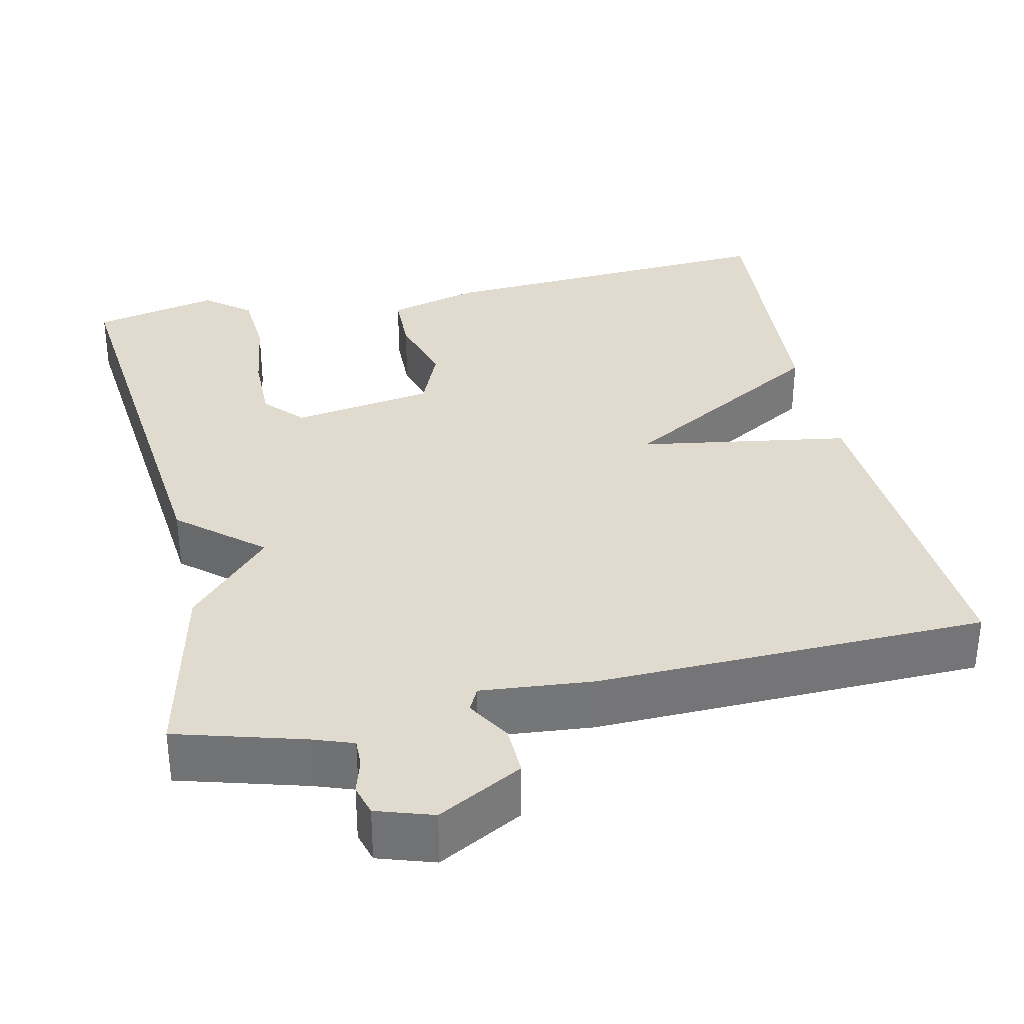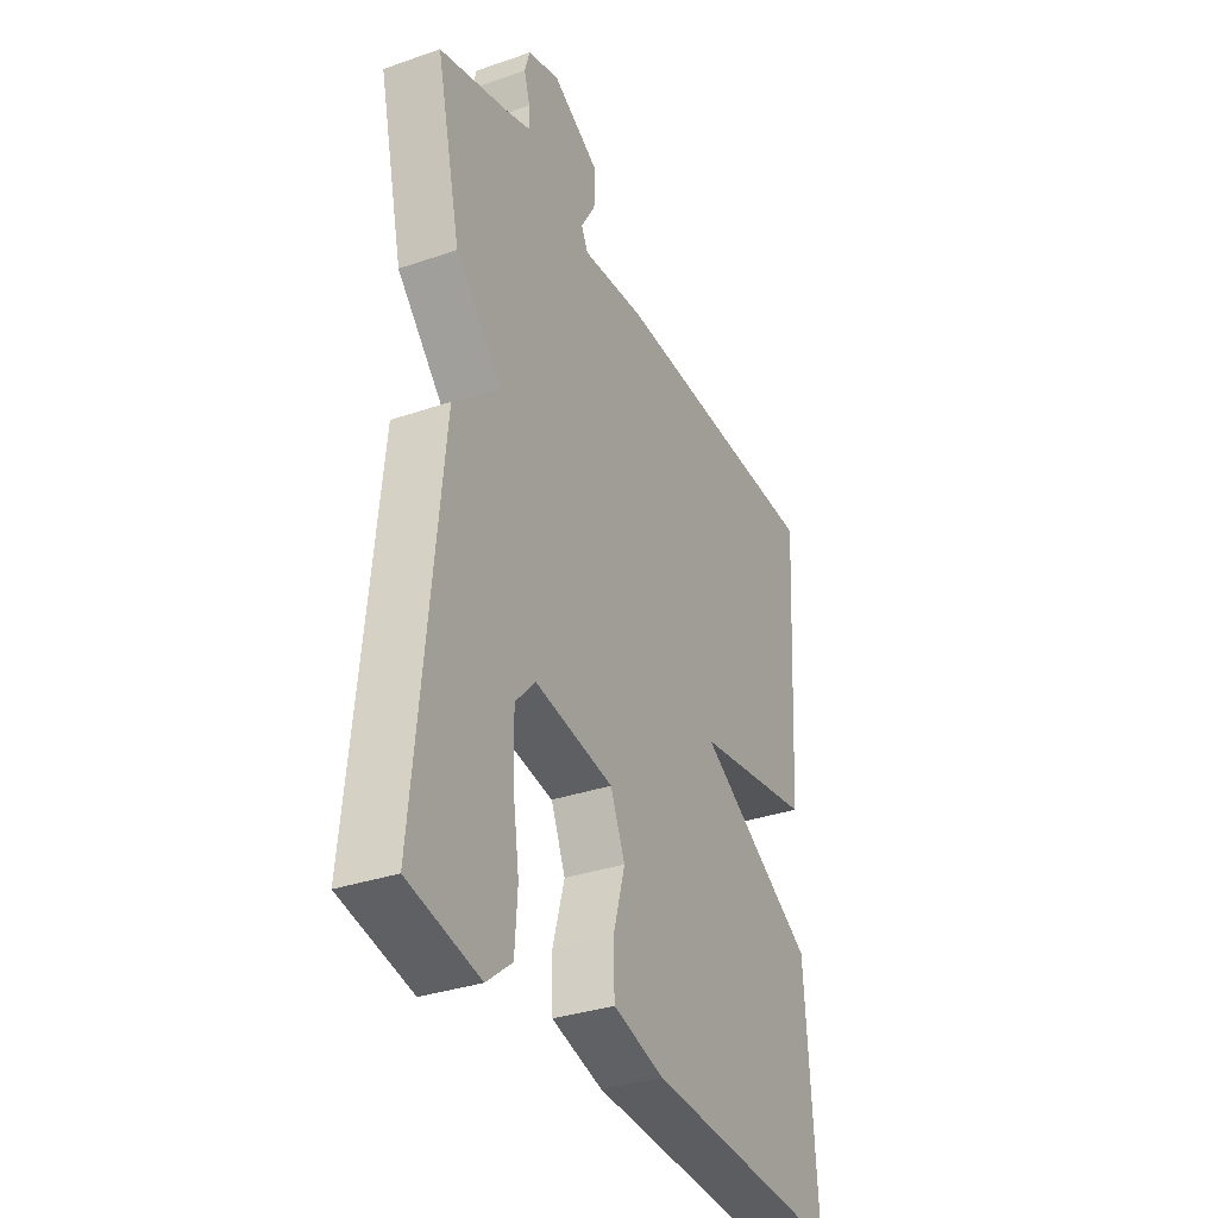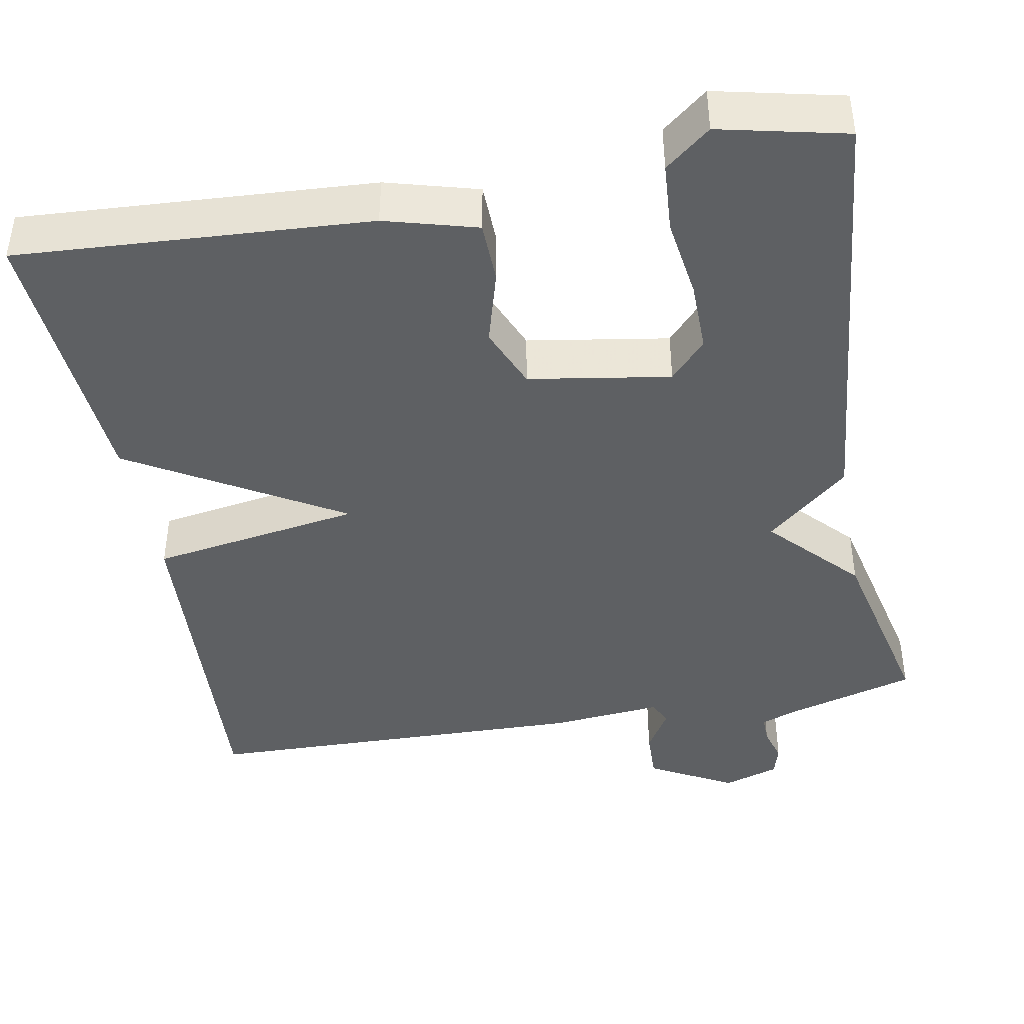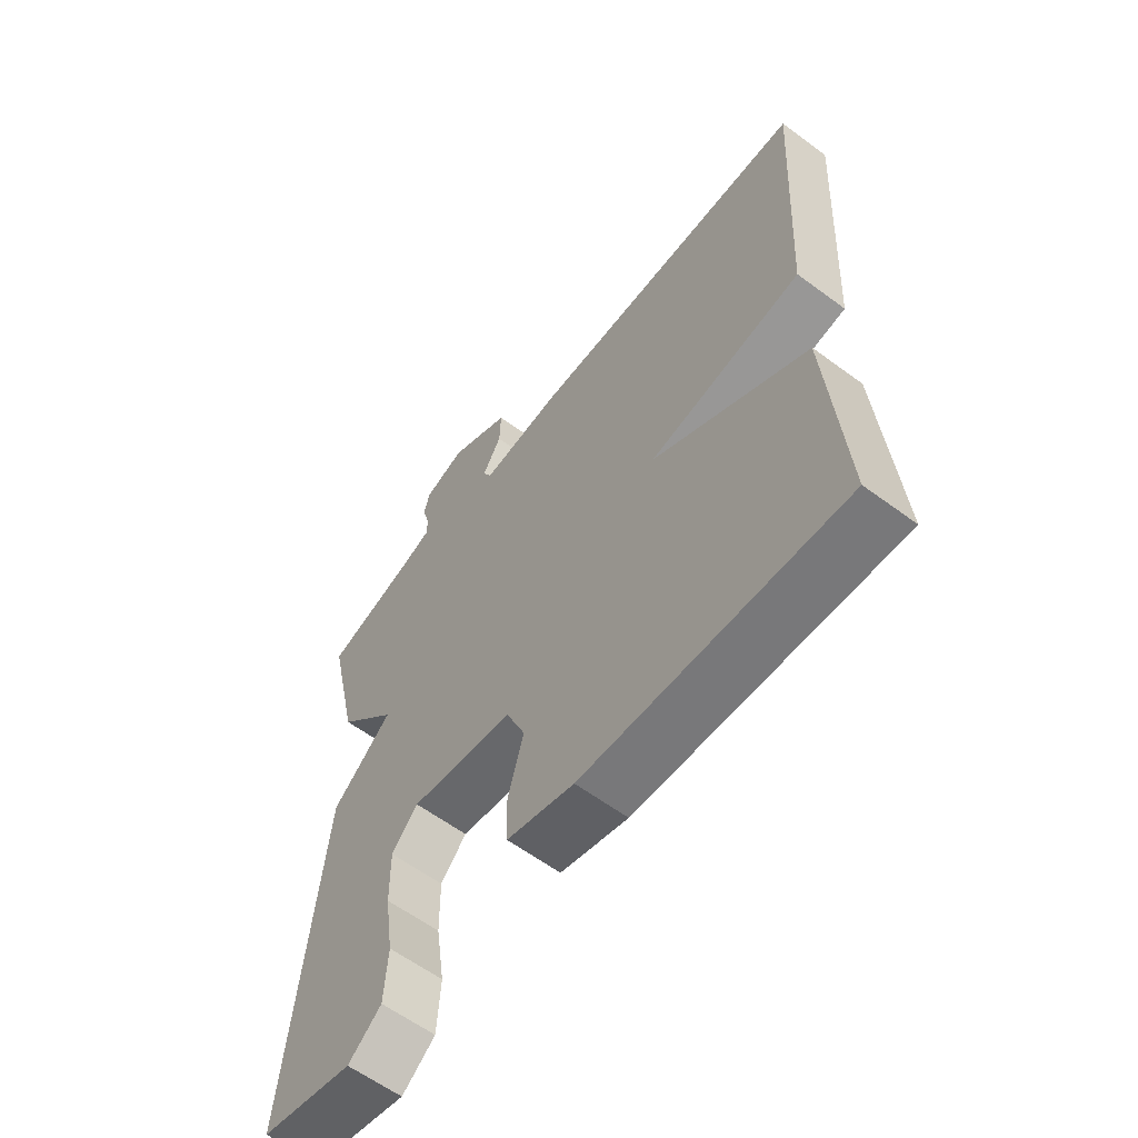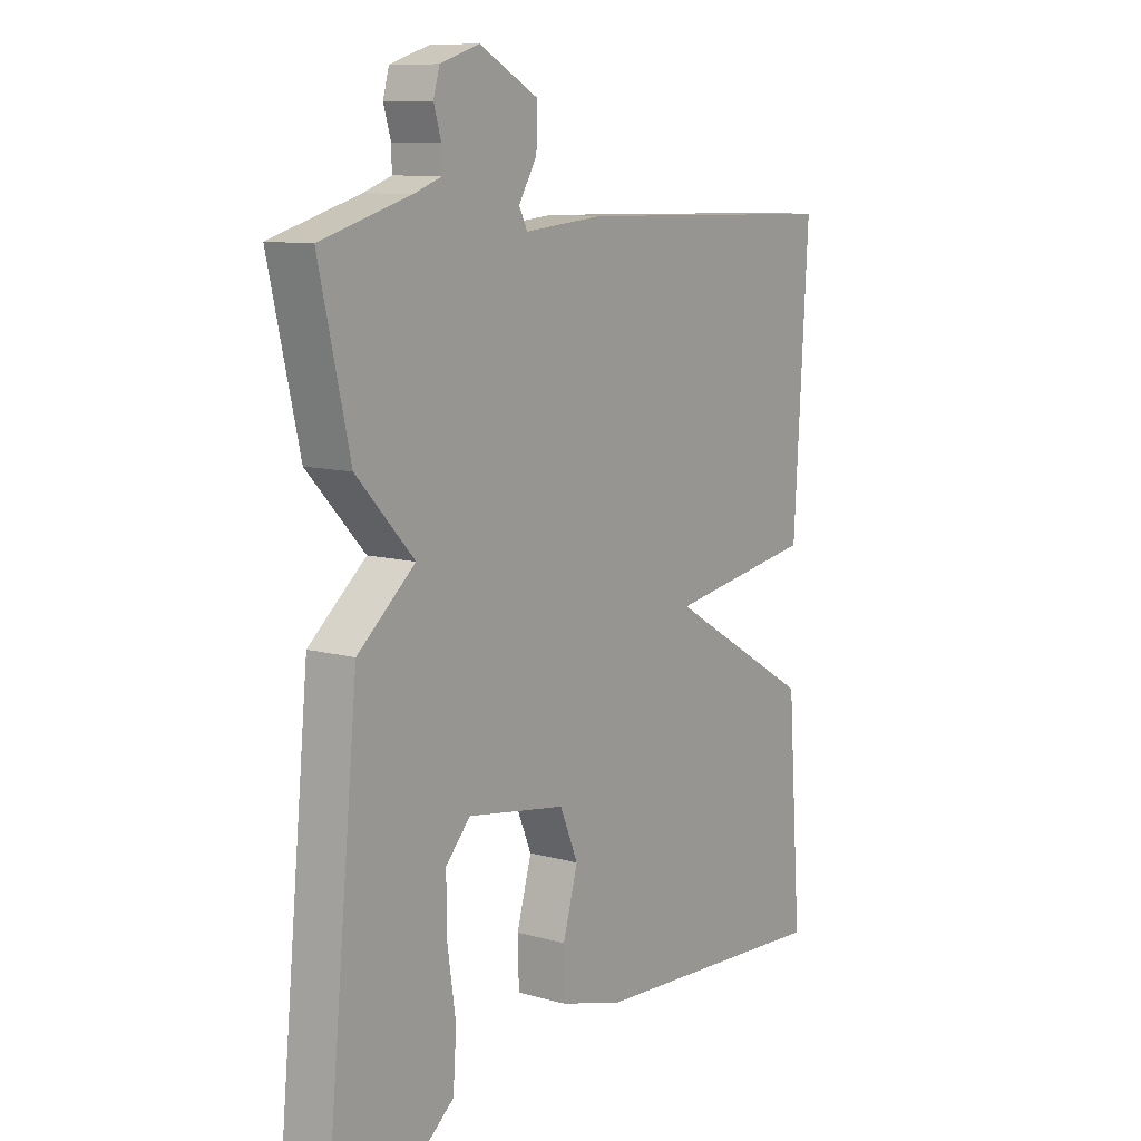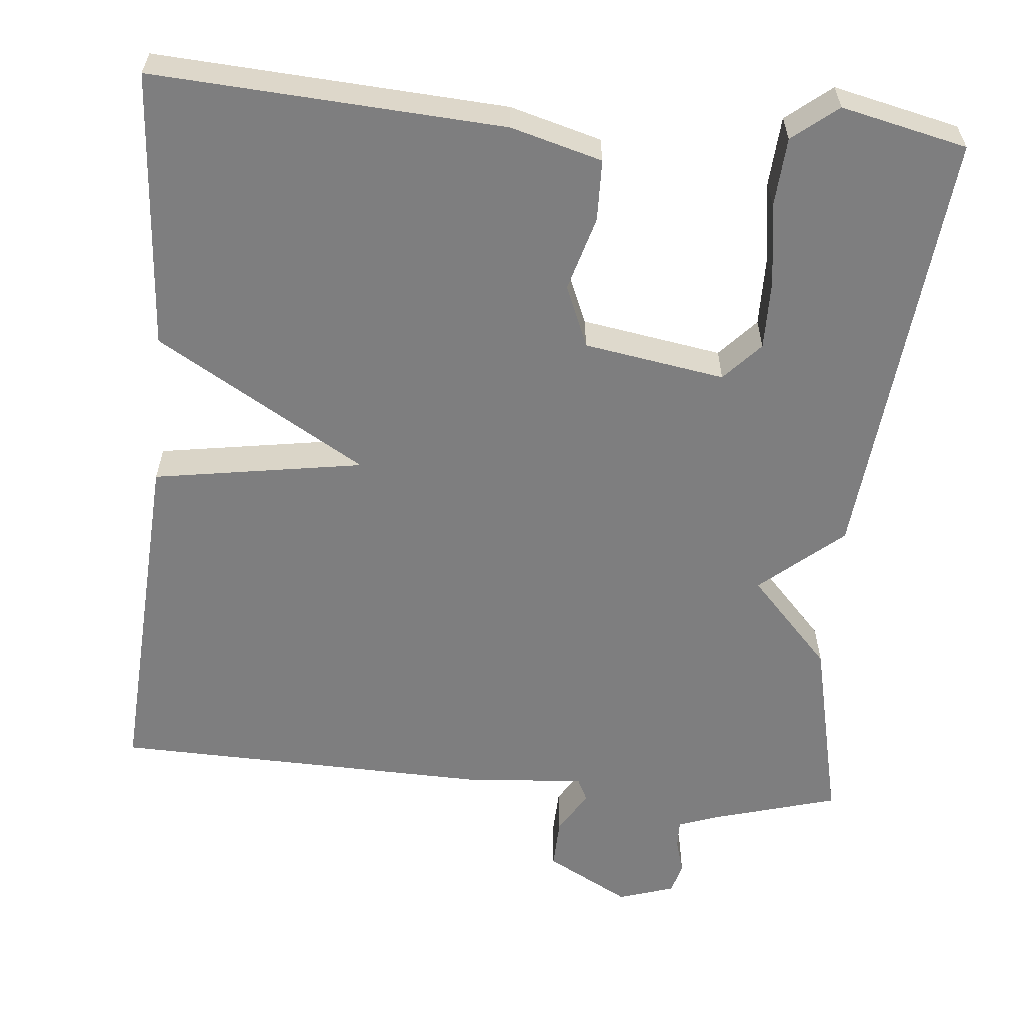
<metadata>
{"format":"obj","ext":"obj","renderer":"f3d","projection":"perspective","resolution":1024,"background":"white","views":[{"elev":33.7,"azim":-12.5,"up":"+Y"},{"elev":-33.4,"azim":-64.7,"up":"+Z"},{"elev":-42.6,"azim":-169.6,"up":"+Y"},{"elev":-60.6,"azim":52.9,"up":"+Z"},{"elev":10.1,"azim":-54.6,"up":"+Z"},{"elev":-59.5,"azim":174.6,"up":"+Y"}]}
</metadata>
<code>
v -0.5 0.07 -0.5
v -0.445 0.07 0.059
v -0.341 0.07 0.148
v -0.445 0.07 0.259
v -0.5 0.07 0.5
v -0.339 0.07 0.546
v -0.289 0.07 0.564
v -0.29 0.07 0.6
v -0.303 0.07 0.644
v -0.292 0.07 0.683
v -0.221 0.07 0.706
v -0.114 0.07 0.648
v -0.116 0.07 0.584
v -0.149 0.07 0.529
v -0.134 0.07 0.499
v 0.008 0.07 0.512
v 0.5 0.07 0.5
v 0.474 0.07 0.055
v 0.207 0.07 0.012
v 0.474 0.07 -0.145
v 0.5 0.07 -0.5
v 0.055 0.07 -0.473
v -0.061 0.07 -0.441
v -0.063 0.07 -0.363
v -0.036 0.07 -0.268
v -0.069 0.07 -0.19
v -0.248 0.07 -0.161
v -0.293 0.07 -0.21
v -0.292 0.07 -0.3
v -0.277 0.07 -0.402
v -0.283 0.07 -0.49
v -0.34 0.07 -0.536
v -0.5 0 -0.5
v -0.445 0 0.059
v -0.341 0 0.148
v -0.445 0 0.259
v -0.5 0 0.5
v -0.339 0 0.546
v -0.289 0 0.564
v -0.29 0 0.6
v -0.303 0 0.644
v -0.292 0 0.683
v -0.221 0 0.706
v -0.114 0 0.648
v -0.116 0 0.584
v -0.149 0 0.529
v -0.134 0 0.499
v 0.008 0 0.512
v 0.5 0 0.5
v 0.474 0 0.055
v 0.207 0 0.012
v 0.474 0 -0.145
v 0.5 0 -0.5
v 0.055 0 -0.473
v -0.061 0 -0.441
v -0.063 0 -0.363
v -0.036 0 -0.268
v -0.069 0 -0.19
v -0.248 0 -0.161
v -0.293 0 -0.21
v -0.292 0 -0.3
v -0.277 0 -0.402
v -0.283 0 -0.49
v -0.34 0 -0.536
f 32 1 2
f 31 32 2
f 30 31 2
f 29 30 2
f 28 29 2 3
f 27 28 3
f 26 27 3
f 23 24 25
f 22 23 25
f 21 22 25
f 20 21 25
f 19 20 25
f 19 25 26
f 17 18 19
f 16 17 19
f 15 16 19
f 15 19 26 3
f 12 13 14
f 11 12 14
f 10 11 14
f 9 10 14
f 8 9 14
f 7 8 14 15
f 15 3 4
f 7 15 4
f 6 7 4
f 4 5 6
f 34 33 64
f 34 64 63
f 34 63 62
f 34 62 61
f 35 34 61 60
f 35 60 59
f 35 59 58
f 57 56 55
f 57 55 54
f 57 54 53
f 57 53 52
f 57 52 51
f 58 57 51
f 51 50 49
f 51 49 48
f 51 48 47
f 35 58 51 47
f 46 45 44
f 46 44 43
f 46 43 42
f 46 42 41
f 46 41 40
f 47 46 40 39
f 36 35 47
f 36 47 39
f 36 39 38
f 38 37 36
f 1 33 34 2
f 2 34 35 3
f 3 35 36 4
f 4 36 37 5
f 5 37 38 6
f 6 38 39 7
f 7 39 40 8
f 8 40 41 9
f 9 41 42 10
f 10 42 43 11
f 11 43 44 12
f 12 44 45 13
f 13 45 46 14
f 14 46 47 15
f 15 47 48 16
f 16 48 49 17
f 17 49 50 18
f 18 50 51 19
f 19 51 52 20
f 20 52 53 21
f 21 53 54 22
f 22 54 55 23
f 23 55 56 24
f 24 56 57 25
f 25 57 58 26
f 26 58 59 27
f 27 59 60 28
f 28 60 61 29
f 29 61 62 30
f 30 62 63 31
f 31 63 64 32
f 32 64 33 1

</code>
